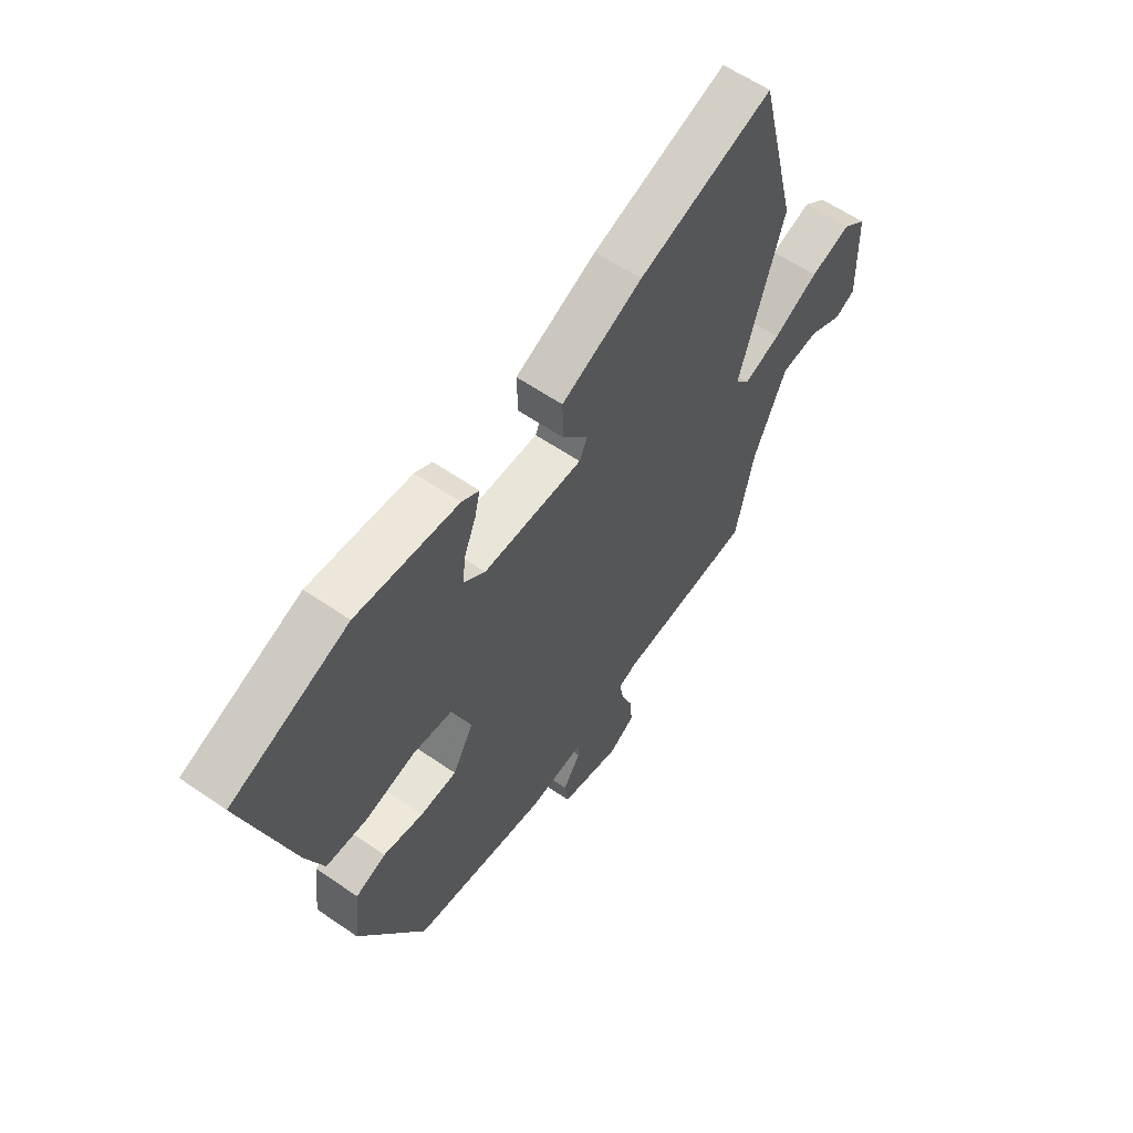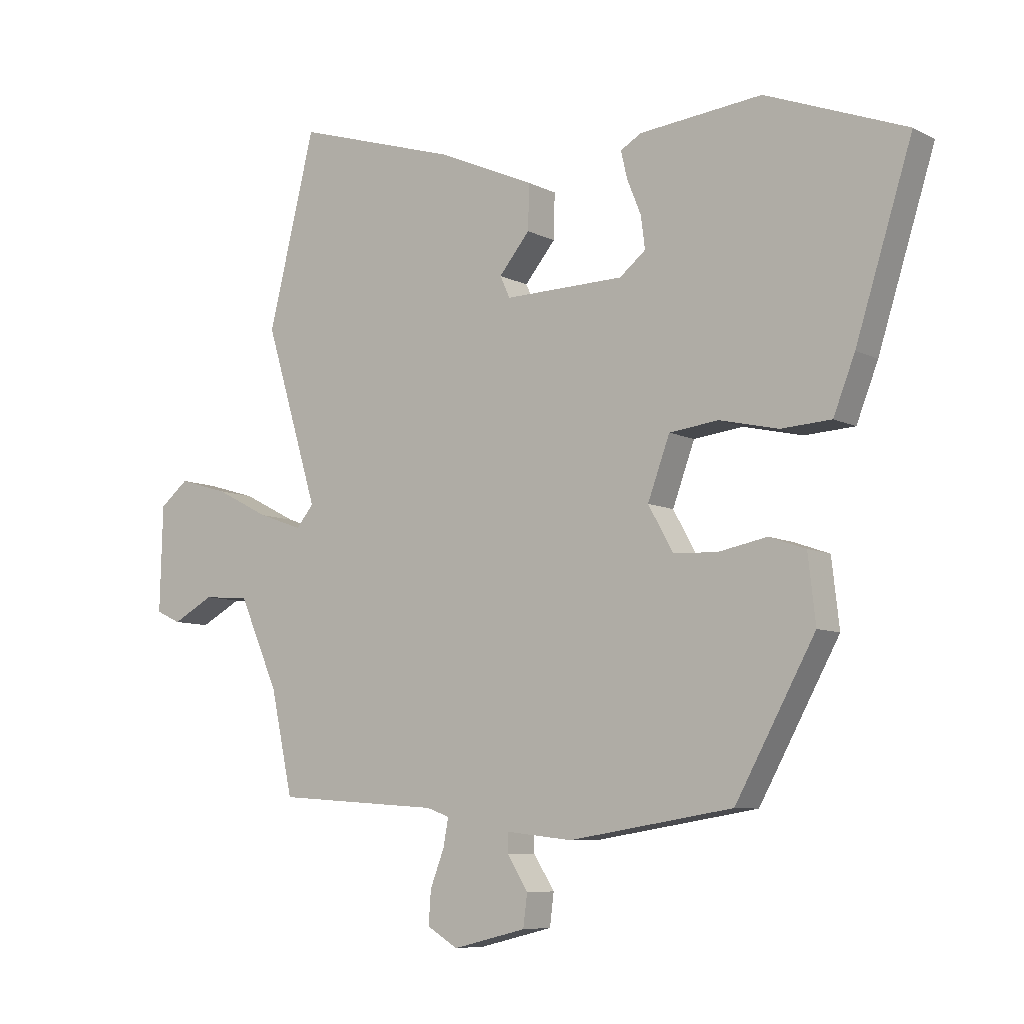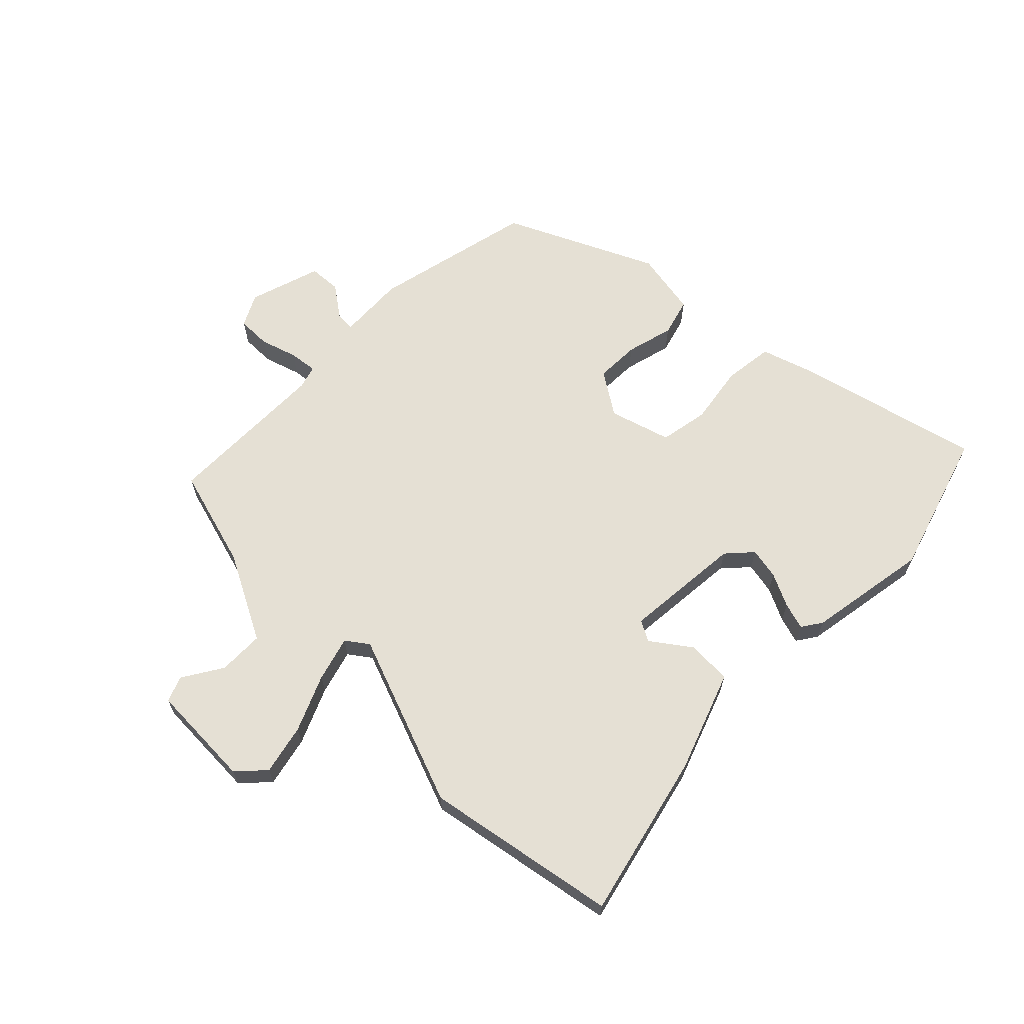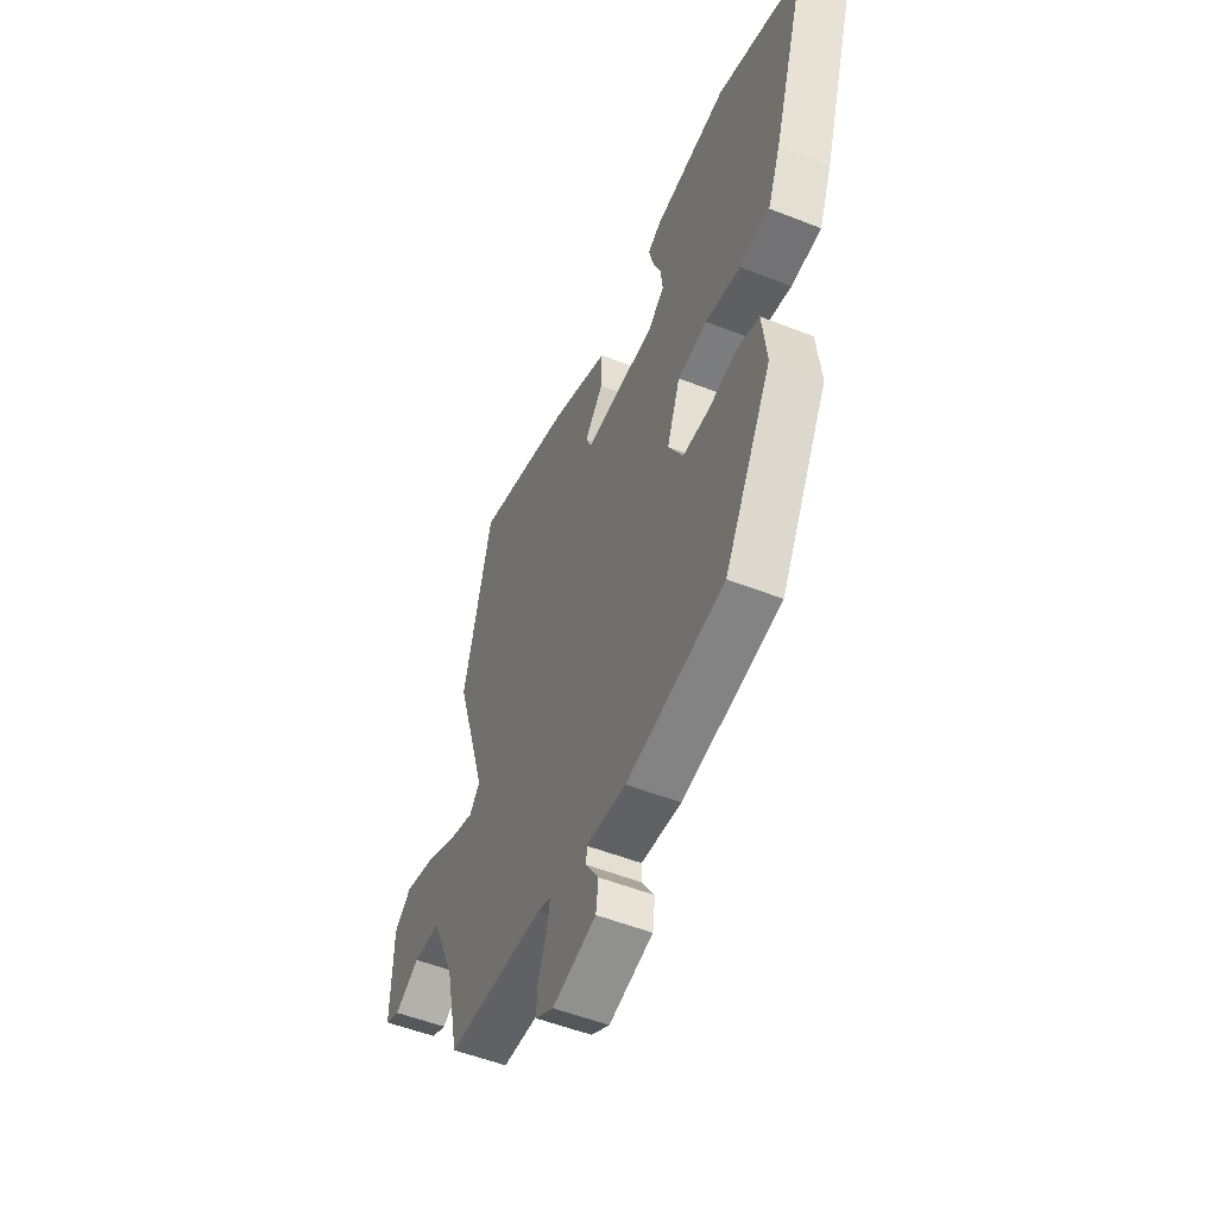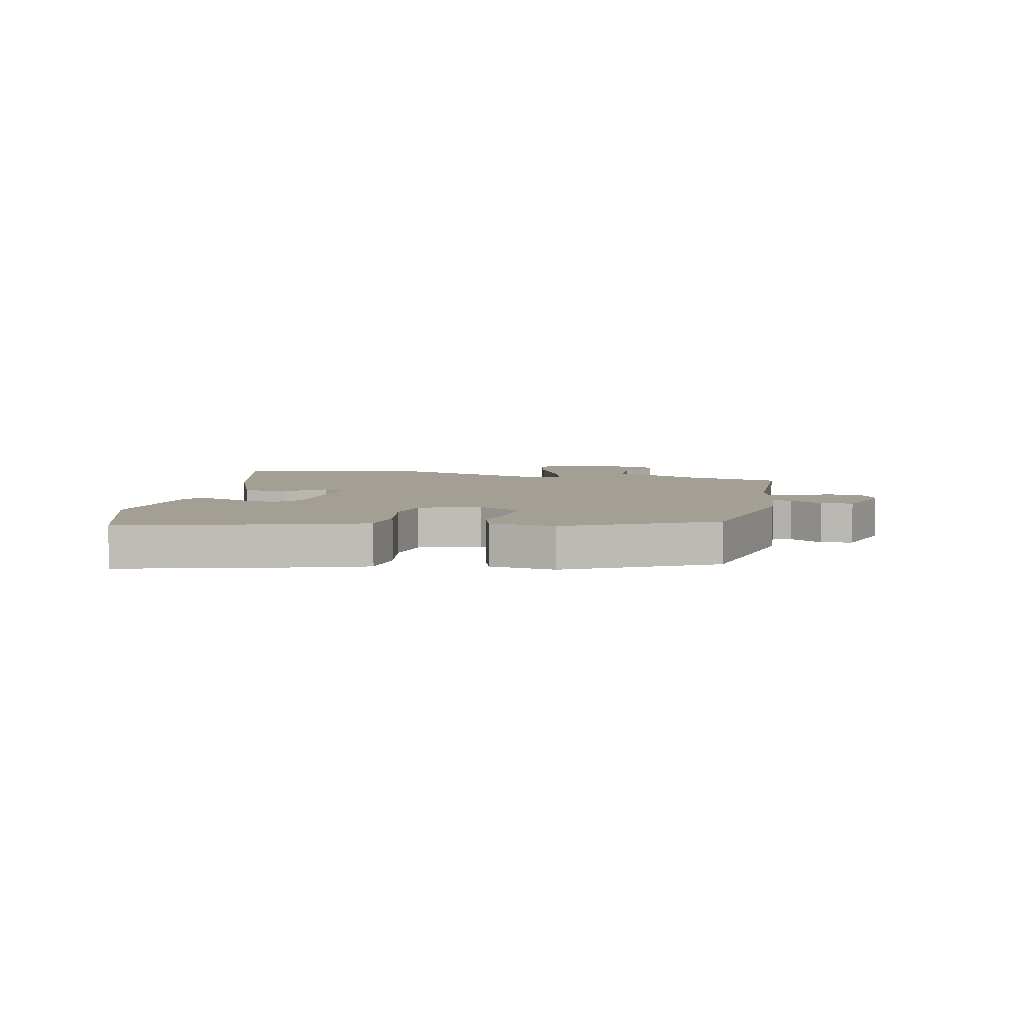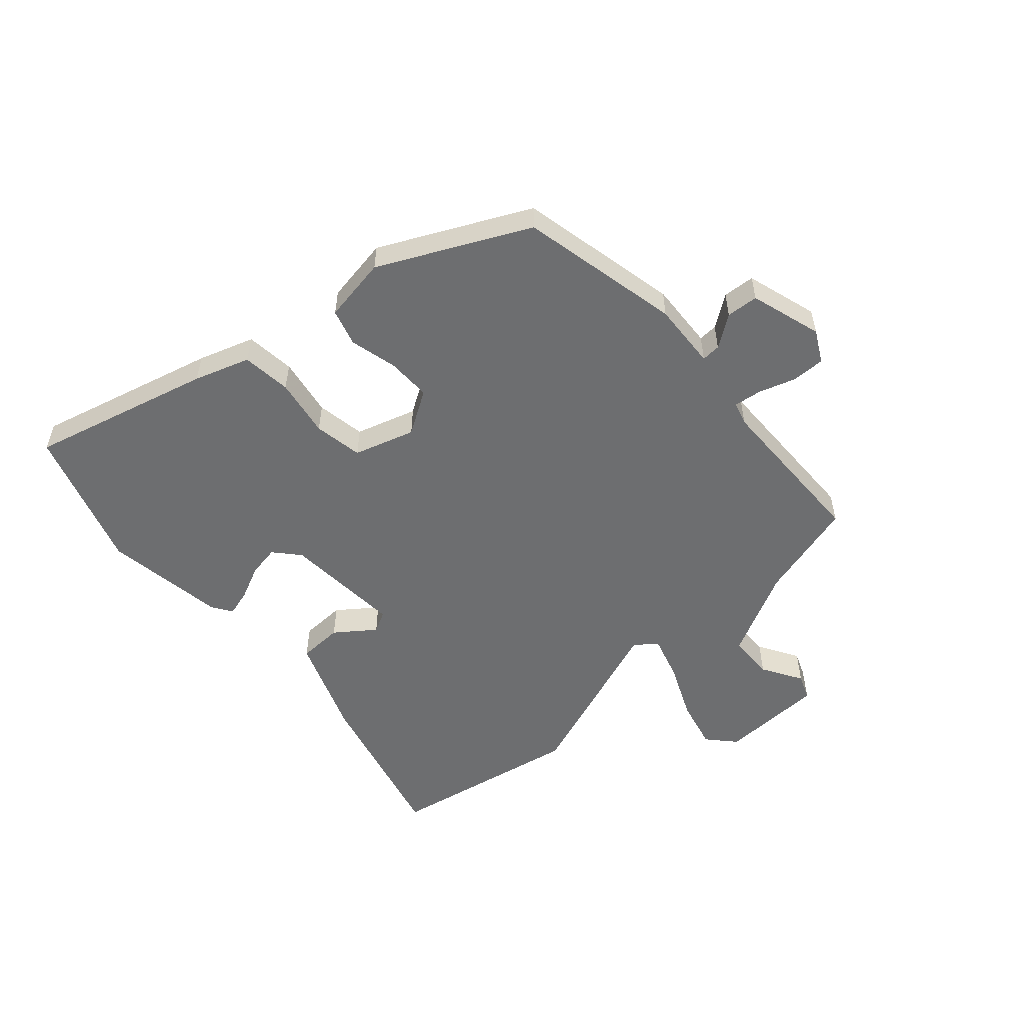
<metadata>
{"format":"obj","ext":"obj","renderer":"f3d","projection":"perspective","resolution":1024,"background":"white","views":[{"elev":59.6,"azim":125.4,"up":"+Z"},{"elev":-7.8,"azim":35.7,"up":"+Z"},{"elev":65.2,"azim":-41.6,"up":"+Y"},{"elev":-52.5,"azim":67.0,"up":"+Z"},{"elev":5.6,"azim":104.4,"up":"+Y"},{"elev":-54.2,"azim":134.7,"up":"+Y"}]}
</metadata>
<code>
v 0.398 0.07 0.539
v 0.639 0.07 0.447
v 0.542 0.07 0.14
v 0.505 0.07 0.046
v 0.419 0.07 0.041
v 0.318 0.07 0.064
v 0.233 0.07 0.054
v 0.195 0.07 -0.049
v 0.238 0.07 -0.126
v 0.314 0.07 -0.129
v 0.397 0.07 -0.113
v 0.46 0.07 -0.135
v 0.473 0.07 -0.249
v 0.336 0.07 -0.497
v 0.054 0.07 -0.542
v -0.061 0.07 -0.529
v -0.061 0.07 -0.562
v -0.025 0.07 -0.619
v -0.032 0.07 -0.674
v -0.158 0.07 -0.705
v -0.211 0.07 -0.673
v -0.207 0.07 -0.616
v -0.183 0.07 -0.554
v -0.174 0.07 -0.506
v -0.213 0.07 -0.492
v -0.496 0.07 -0.472
v -0.534 0.07 -0.296
v -0.602 0.07 -0.142
v -0.681 0.07 -0.136
v -0.752 0.07 -0.174
v -0.795 0.07 -0.154
v -0.79 0.07 0.027
v -0.741 0.07 0.067
v -0.656 0.07 0.042
v -0.562 0.07 -0.006
v -0.486 0.07 -0.033
v -0.456 0.07 0.003
v -0.548 0.07 0.306
v -0.467 0.07 0.634
v -0.188 0.07 0.548
v -0.02 0.07 0.474
v -0.022 0.07 0.397
v -0.075 0.07 0.333
v -0.058 0.07 0.296
v 0.148 0.07 0.3
v 0.193 0.07 0.336
v 0.186 0.07 0.391
v 0.162 0.07 0.45
v 0.151 0.07 0.497
v 0.187 0.07 0.518
v 0.398 0 0.539
v 0.639 0 0.447
v 0.542 0 0.14
v 0.505 0 0.046
v 0.419 0 0.041
v 0.318 0 0.064
v 0.233 0 0.054
v 0.195 0 -0.049
v 0.238 0 -0.126
v 0.314 0 -0.129
v 0.397 0 -0.113
v 0.46 0 -0.135
v 0.473 0 -0.249
v 0.336 0 -0.497
v 0.054 0 -0.542
v -0.061 0 -0.529
v -0.061 0 -0.562
v -0.025 0 -0.619
v -0.032 0 -0.674
v -0.158 0 -0.705
v -0.211 0 -0.673
v -0.207 0 -0.616
v -0.183 0 -0.554
v -0.174 0 -0.506
v -0.213 0 -0.492
v -0.496 0 -0.472
v -0.534 0 -0.296
v -0.602 0 -0.142
v -0.681 0 -0.136
v -0.752 0 -0.174
v -0.795 0 -0.154
v -0.79 0 0.027
v -0.741 0 0.067
v -0.656 0 0.042
v -0.562 0 -0.006
v -0.486 0 -0.033
v -0.456 0 0.003
v -0.548 0 0.306
v -0.467 0 0.634
v -0.188 0 0.548
v -0.02 0 0.474
v -0.022 0 0.397
v -0.075 0 0.333
v -0.058 0 0.296
v 0.148 0 0.3
v 0.193 0 0.336
v 0.186 0 0.391
v 0.162 0 0.45
v 0.151 0 0.497
v 0.187 0 0.518
f 47 48 49 50
f 46 47 50 1
f 40 41 42 43
f 40 43 44
f 37 38 39 40
f 37 40 44
f 36 37 44 45
f 32 33 34 35
f 32 35 36
f 29 30 31 32
f 28 29 32 36
f 27 28 36 45
f 25 26 27 45
f 20 21 22 23
f 20 23 24
f 17 18 19 20
f 16 17 20 24
f 10 11 12 13
f 9 10 13 14
f 8 9 14 15
f 3 4 5 6
f 3 6 7
f 46 1 2 3
f 46 3 7
f 45 46 7 8
f 16 24 25 45
f 8 15 16 45
f 100 99 98 97
f 51 100 97 96
f 93 92 91 90
f 94 93 90
f 90 89 88 87
f 94 90 87
f 95 94 87 86
f 85 84 83 82
f 86 85 82
f 82 81 80 79
f 86 82 79 78
f 95 86 78 77
f 95 77 76 75
f 73 72 71 70
f 74 73 70
f 70 69 68 67
f 74 70 67 66
f 63 62 61 60
f 64 63 60 59
f 65 64 59 58
f 56 55 54 53
f 57 56 53
f 53 52 51 96
f 57 53 96
f 58 57 96 95
f 95 75 74 66
f 95 66 65 58
f 1 51 52 2
f 2 52 53 3
f 3 53 54 4
f 4 54 55 5
f 5 55 56 6
f 6 56 57 7
f 7 57 58 8
f 8 58 59 9
f 9 59 60 10
f 10 60 61 11
f 11 61 62 12
f 12 62 63 13
f 13 63 64 14
f 14 64 65 15
f 15 65 66 16
f 16 66 67 17
f 17 67 68 18
f 18 68 69 19
f 19 69 70 20
f 20 70 71 21
f 21 71 72 22
f 22 72 73 23
f 23 73 74 24
f 24 74 75 25
f 25 75 76 26
f 26 76 77 27
f 27 77 78 28
f 28 78 79 29
f 29 79 80 30
f 30 80 81 31
f 31 81 82 32
f 32 82 83 33
f 33 83 84 34
f 34 84 85 35
f 35 85 86 36
f 36 86 87 37
f 37 87 88 38
f 38 88 89 39
f 39 89 90 40
f 40 90 91 41
f 41 91 92 42
f 42 92 93 43
f 43 93 94 44
f 44 94 95 45
f 45 95 96 46
f 46 96 97 47
f 47 97 98 48
f 48 98 99 49
f 49 99 100 50
f 50 100 51 1

</code>
